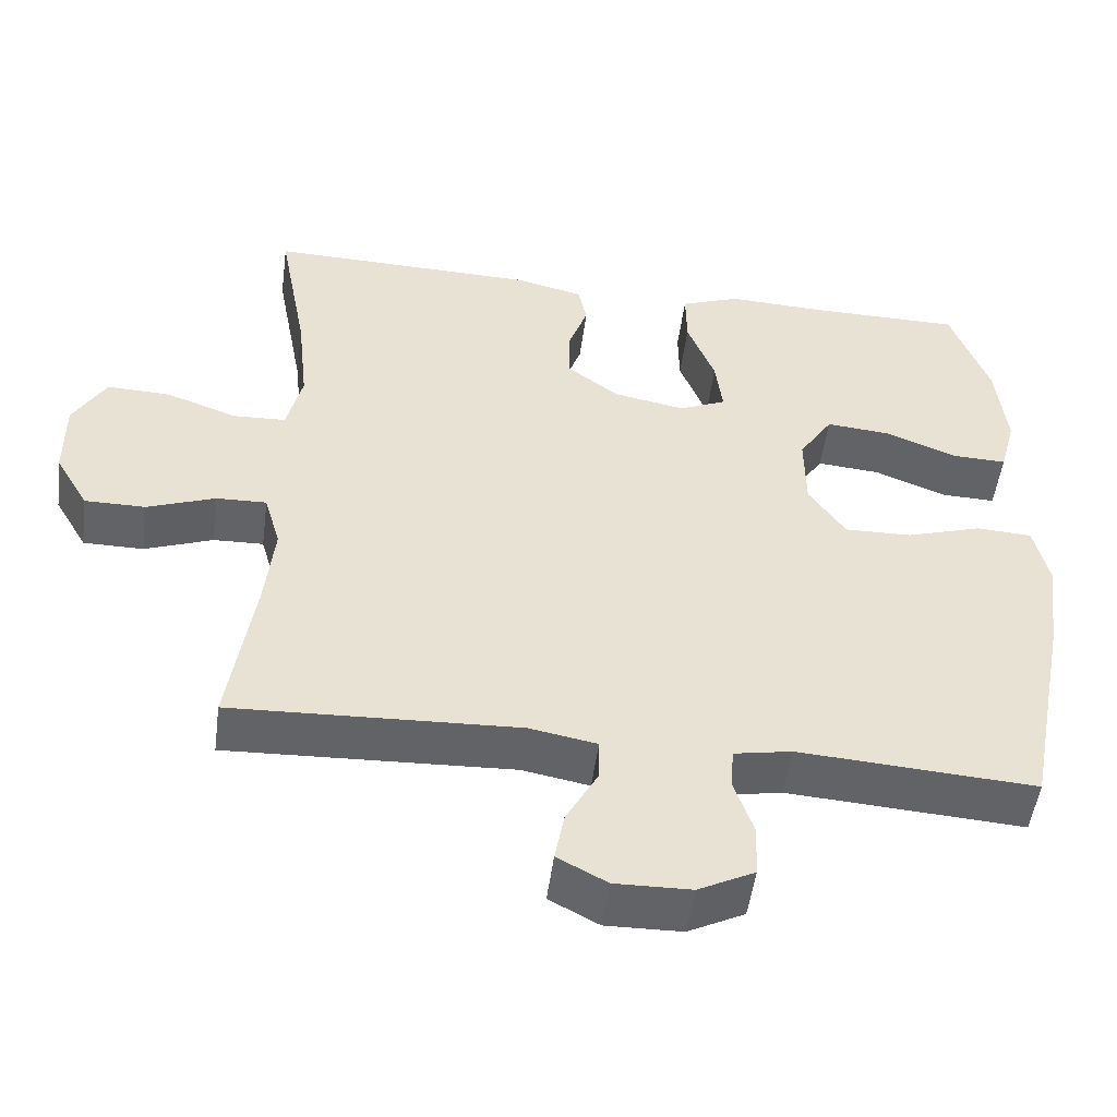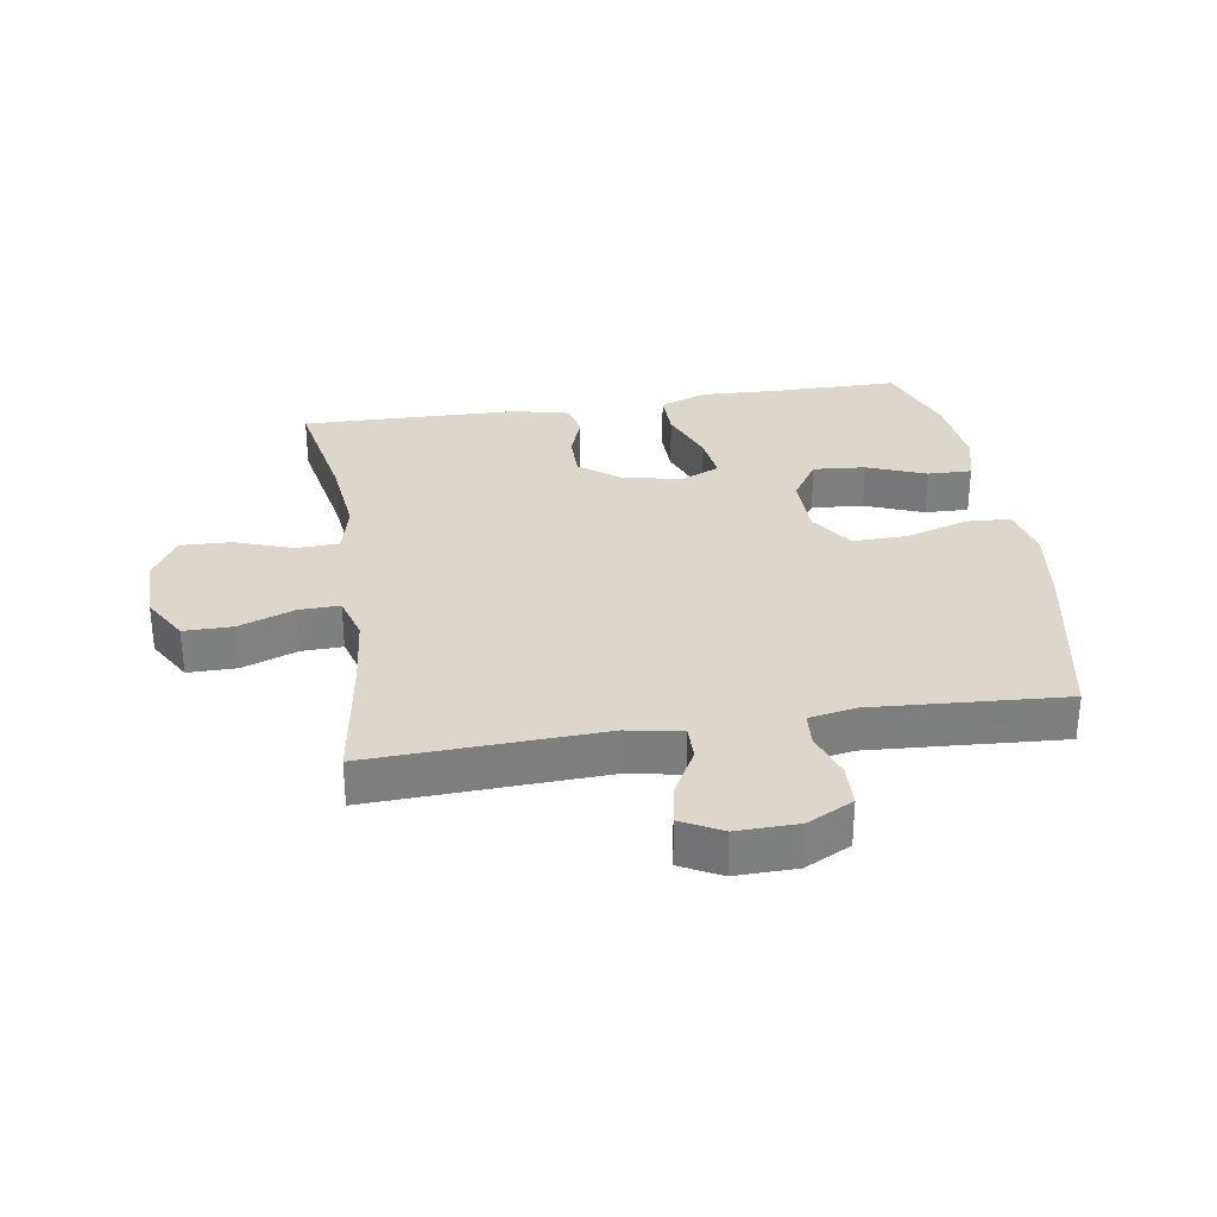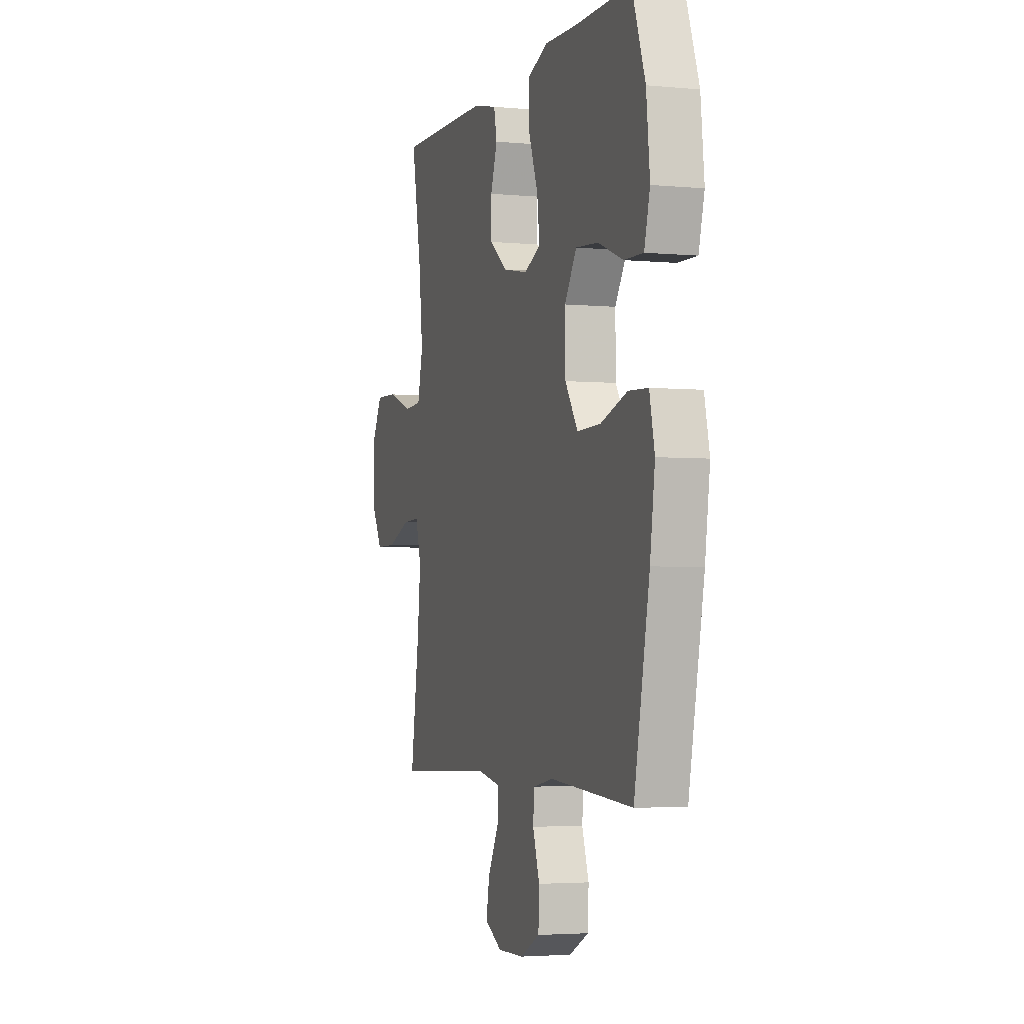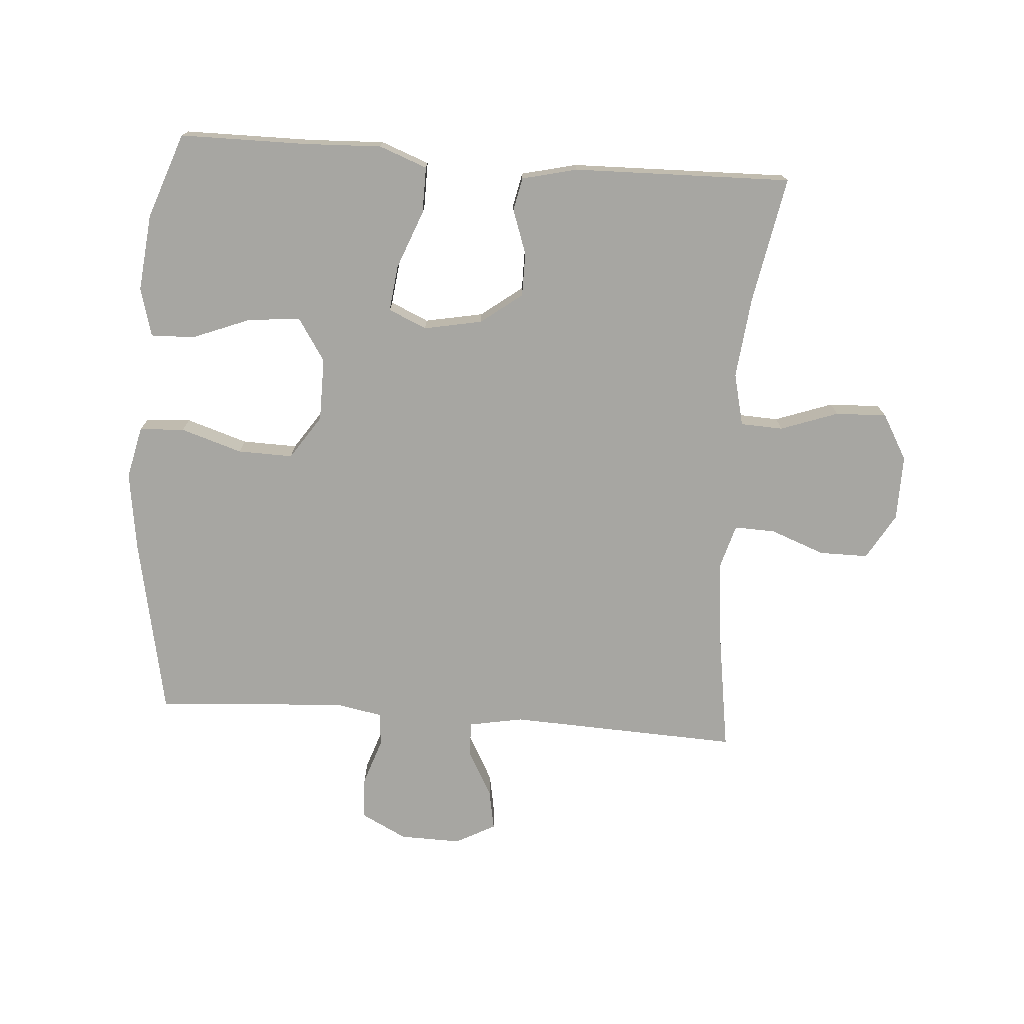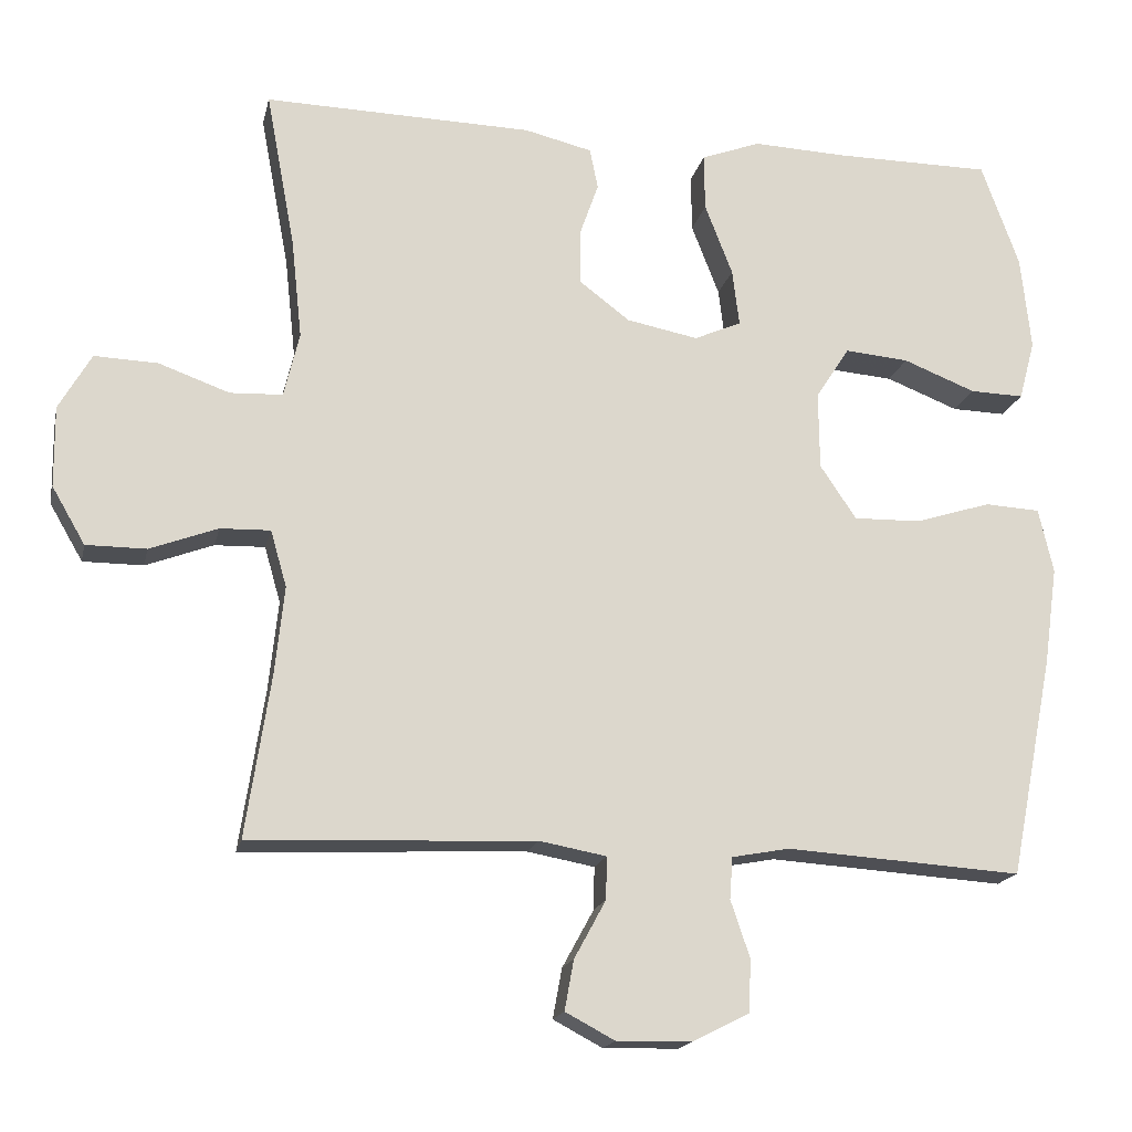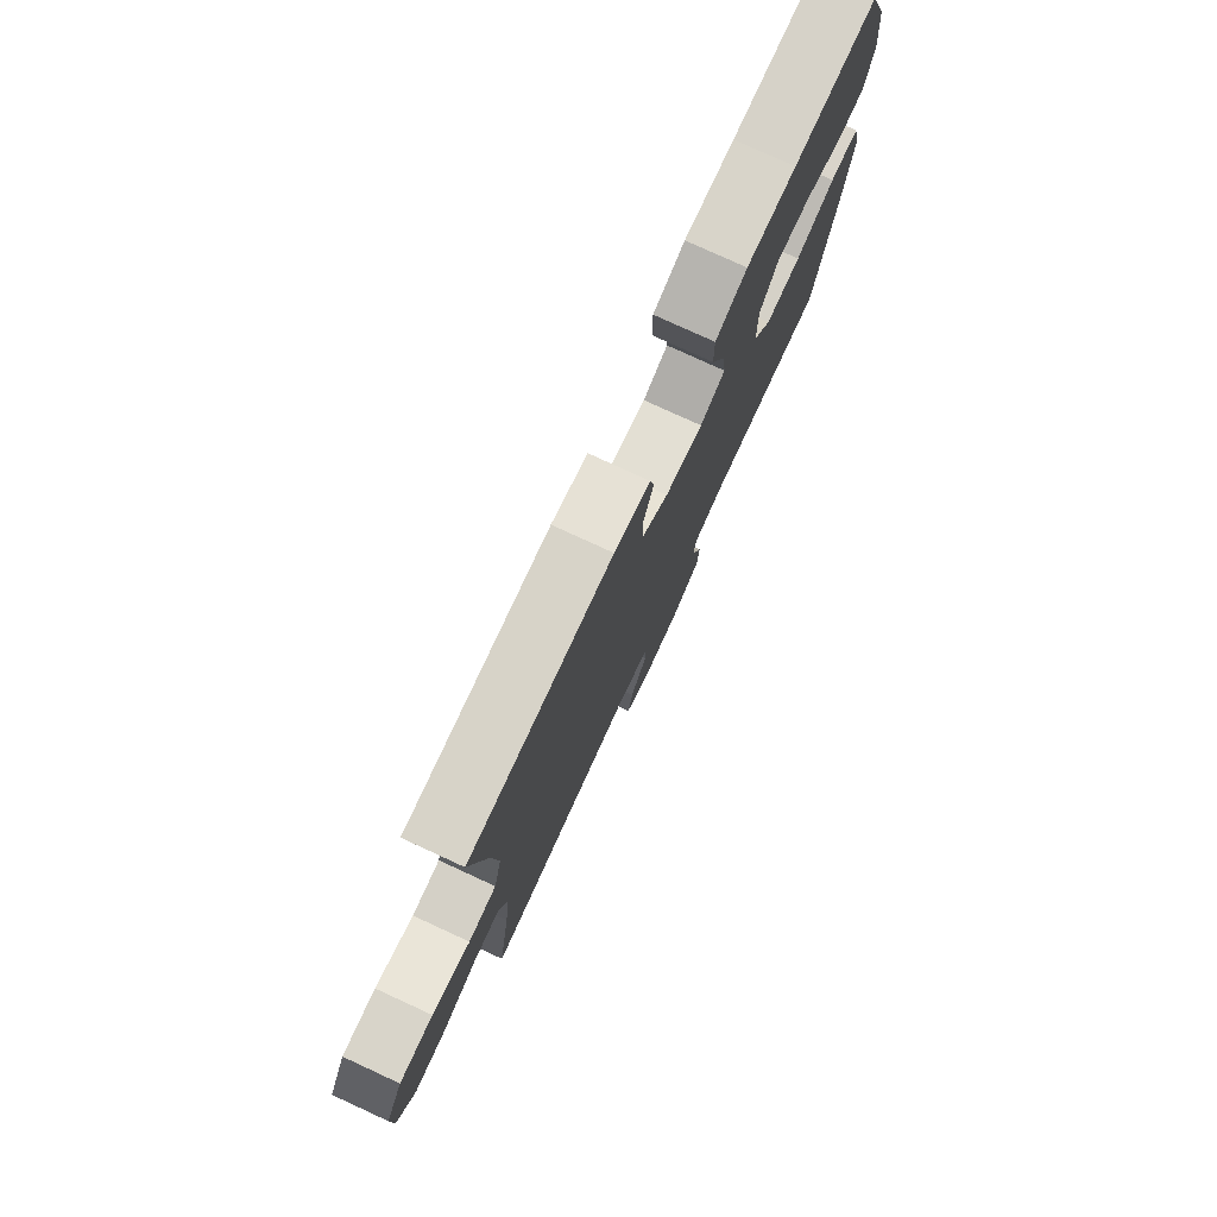
<metadata>
{"format":"obj","ext":"obj","renderer":"f3d","projection":"perspective","resolution":1024,"background":"white","views":[{"elev":-50.9,"azim":172.5,"up":"+Z"},{"elev":30.8,"azim":171.0,"up":"+Y"},{"elev":-3.4,"azim":-107.7,"up":"+Z"},{"elev":-74.0,"azim":-4.2,"up":"+Y"},{"elev":-17.5,"azim":167.8,"up":"+Z"},{"elev":78.0,"azim":114.7,"up":"+Z"}]}
</metadata>
<code>
v -0.5 0.07 0.5
v -0.296 0.07 0.501
v -0.174 0.07 0.506
v -0.097 0.07 0.477
v -0.098 0.07 0.403
v -0.134 0.07 0.31
v -0.143 0.07 0.236
v -0.082 0.07 0.209
v 0.011 0.07 0.227
v 0.077 0.07 0.277
v 0.077 0.07 0.347
v 0.052 0.07 0.418
v 0.063 0.07 0.471
v 0.151 0.07 0.492
v 0.5 0.07 0.5
v 0.462 0.07 0.297
v 0.448 0.07 0.167
v 0.468 0.07 0.083
v 0.536 0.07 0.08
v 0.628 0.07 0.113
v 0.71 0.07 0.116
v 0.752 0.07 0.043
v 0.751 0.07 -0.062
v 0.708 0.07 -0.136
v 0.63 0.07 -0.136
v 0.542 0.07 -0.103
v 0.477 0.07 -0.101
v 0.456 0.07 -0.174
v 0.468 0.07 -0.289
v 0.5 0.07 -0.5
v 0.131 0.07 -0.484
v 0.044 0.07 -0.5
v 0.045 0.07 -0.555
v 0.086 0.07 -0.63
v 0.098 0.07 -0.695
v 0.034 0.07 -0.729
v -0.064 0.07 -0.727
v -0.137 0.07 -0.69
v -0.14 0.07 -0.622
v -0.115 0.07 -0.548
v -0.119 0.07 -0.494
v -0.194 0.07 -0.48
v -0.5 0.07 -0.5
v -0.557 0.07 -0.213
v -0.575 0.07 -0.085
v -0.556 0.07 -0.001
v -0.484 0.07 0.003
v -0.386 0.07 -0.028
v -0.298 0.07 -0.03
v -0.251 0.07 0.04
v -0.25 0.07 0.141
v -0.294 0.07 0.209
v -0.377 0.07 0.202
v -0.471 0.07 0.165
v -0.541 0.07 0.163
v -0.562 0.07 0.241
v -0.549 0.07 0.364
v -0.5 0 0.5
v -0.296 0 0.501
v -0.174 0 0.506
v -0.097 0 0.477
v -0.098 0 0.403
v -0.134 0 0.31
v -0.143 0 0.236
v -0.082 0 0.209
v 0.011 0 0.227
v 0.077 0 0.277
v 0.077 0 0.347
v 0.052 0 0.418
v 0.063 0 0.471
v 0.151 0 0.492
v 0.5 0 0.5
v 0.462 0 0.297
v 0.448 0 0.167
v 0.468 0 0.083
v 0.536 0 0.08
v 0.628 0 0.113
v 0.71 0 0.116
v 0.752 0 0.043
v 0.751 0 -0.062
v 0.708 0 -0.136
v 0.63 0 -0.136
v 0.542 0 -0.103
v 0.477 0 -0.101
v 0.456 0 -0.174
v 0.468 0 -0.289
v 0.5 0 -0.5
v 0.131 0 -0.484
v 0.044 0 -0.5
v 0.045 0 -0.555
v 0.086 0 -0.63
v 0.098 0 -0.695
v 0.034 0 -0.729
v -0.064 0 -0.727
v -0.137 0 -0.69
v -0.14 0 -0.622
v -0.115 0 -0.548
v -0.119 0 -0.494
v -0.194 0 -0.48
v -0.5 0 -0.5
v -0.557 0 -0.213
v -0.575 0 -0.085
v -0.556 0 -0.001
v -0.484 0 0.003
v -0.386 0 -0.028
v -0.298 0 -0.03
v -0.251 0 0.04
v -0.25 0 0.141
v -0.294 0 0.209
v -0.377 0 0.202
v -0.471 0 0.165
v -0.541 0 0.163
v -0.562 0 0.241
v -0.549 0 0.364
f 56 57 1 2
f 53 54 55 56
f 52 53 56 2
f 51 52 2 3
f 50 51 3 4
f 45 46 47 48
f 45 48 49
f 42 43 44 45
f 41 42 45 49
f 37 38 39 40
f 37 40 41
f 36 37 41
f 33 34 35 36
f 32 33 36 41
f 31 32 41 49
f 29 30 31 49
f 23 24 25 26
f 23 26 27
f 22 23 27
f 19 20 21 22
f 18 19 22 27
f 17 18 27 28
f 13 14 15 16
f 11 12 13 16
f 10 11 16 17
f 9 10 17 28
f 50 4 5 6
f 50 6 7
f 28 29 49 50
f 8 9 28 50
f 7 8 50
f 59 58 114 113
f 113 112 111 110
f 59 113 110 109
f 60 59 109 108
f 61 60 108 107
f 105 104 103 102
f 106 105 102
f 102 101 100 99
f 106 102 99 98
f 97 96 95 94
f 98 97 94
f 98 94 93
f 93 92 91 90
f 98 93 90 89
f 106 98 89 88
f 106 88 87 86
f 83 82 81 80
f 84 83 80
f 84 80 79
f 79 78 77 76
f 84 79 76 75
f 85 84 75 74
f 73 72 71 70
f 73 70 69 68
f 74 73 68 67
f 85 74 67 66
f 63 62 61 107
f 64 63 107
f 107 106 86 85
f 107 85 66 65
f 107 65 64
f 1 58 59 2
f 2 59 60 3
f 3 60 61 4
f 4 61 62 5
f 5 62 63 6
f 6 63 64 7
f 7 64 65 8
f 8 65 66 9
f 9 66 67 10
f 10 67 68 11
f 11 68 69 12
f 12 69 70 13
f 13 70 71 14
f 14 71 72 15
f 15 72 73 16
f 16 73 74 17
f 17 74 75 18
f 18 75 76 19
f 19 76 77 20
f 20 77 78 21
f 21 78 79 22
f 22 79 80 23
f 23 80 81 24
f 24 81 82 25
f 25 82 83 26
f 26 83 84 27
f 27 84 85 28
f 28 85 86 29
f 29 86 87 30
f 30 87 88 31
f 31 88 89 32
f 32 89 90 33
f 33 90 91 34
f 34 91 92 35
f 35 92 93 36
f 36 93 94 37
f 37 94 95 38
f 38 95 96 39
f 39 96 97 40
f 40 97 98 41
f 41 98 99 42
f 42 99 100 43
f 43 100 101 44
f 44 101 102 45
f 45 102 103 46
f 46 103 104 47
f 47 104 105 48
f 48 105 106 49
f 49 106 107 50
f 50 107 108 51
f 51 108 109 52
f 52 109 110 53
f 53 110 111 54
f 54 111 112 55
f 55 112 113 56
f 56 113 114 57
f 57 114 58 1

</code>
